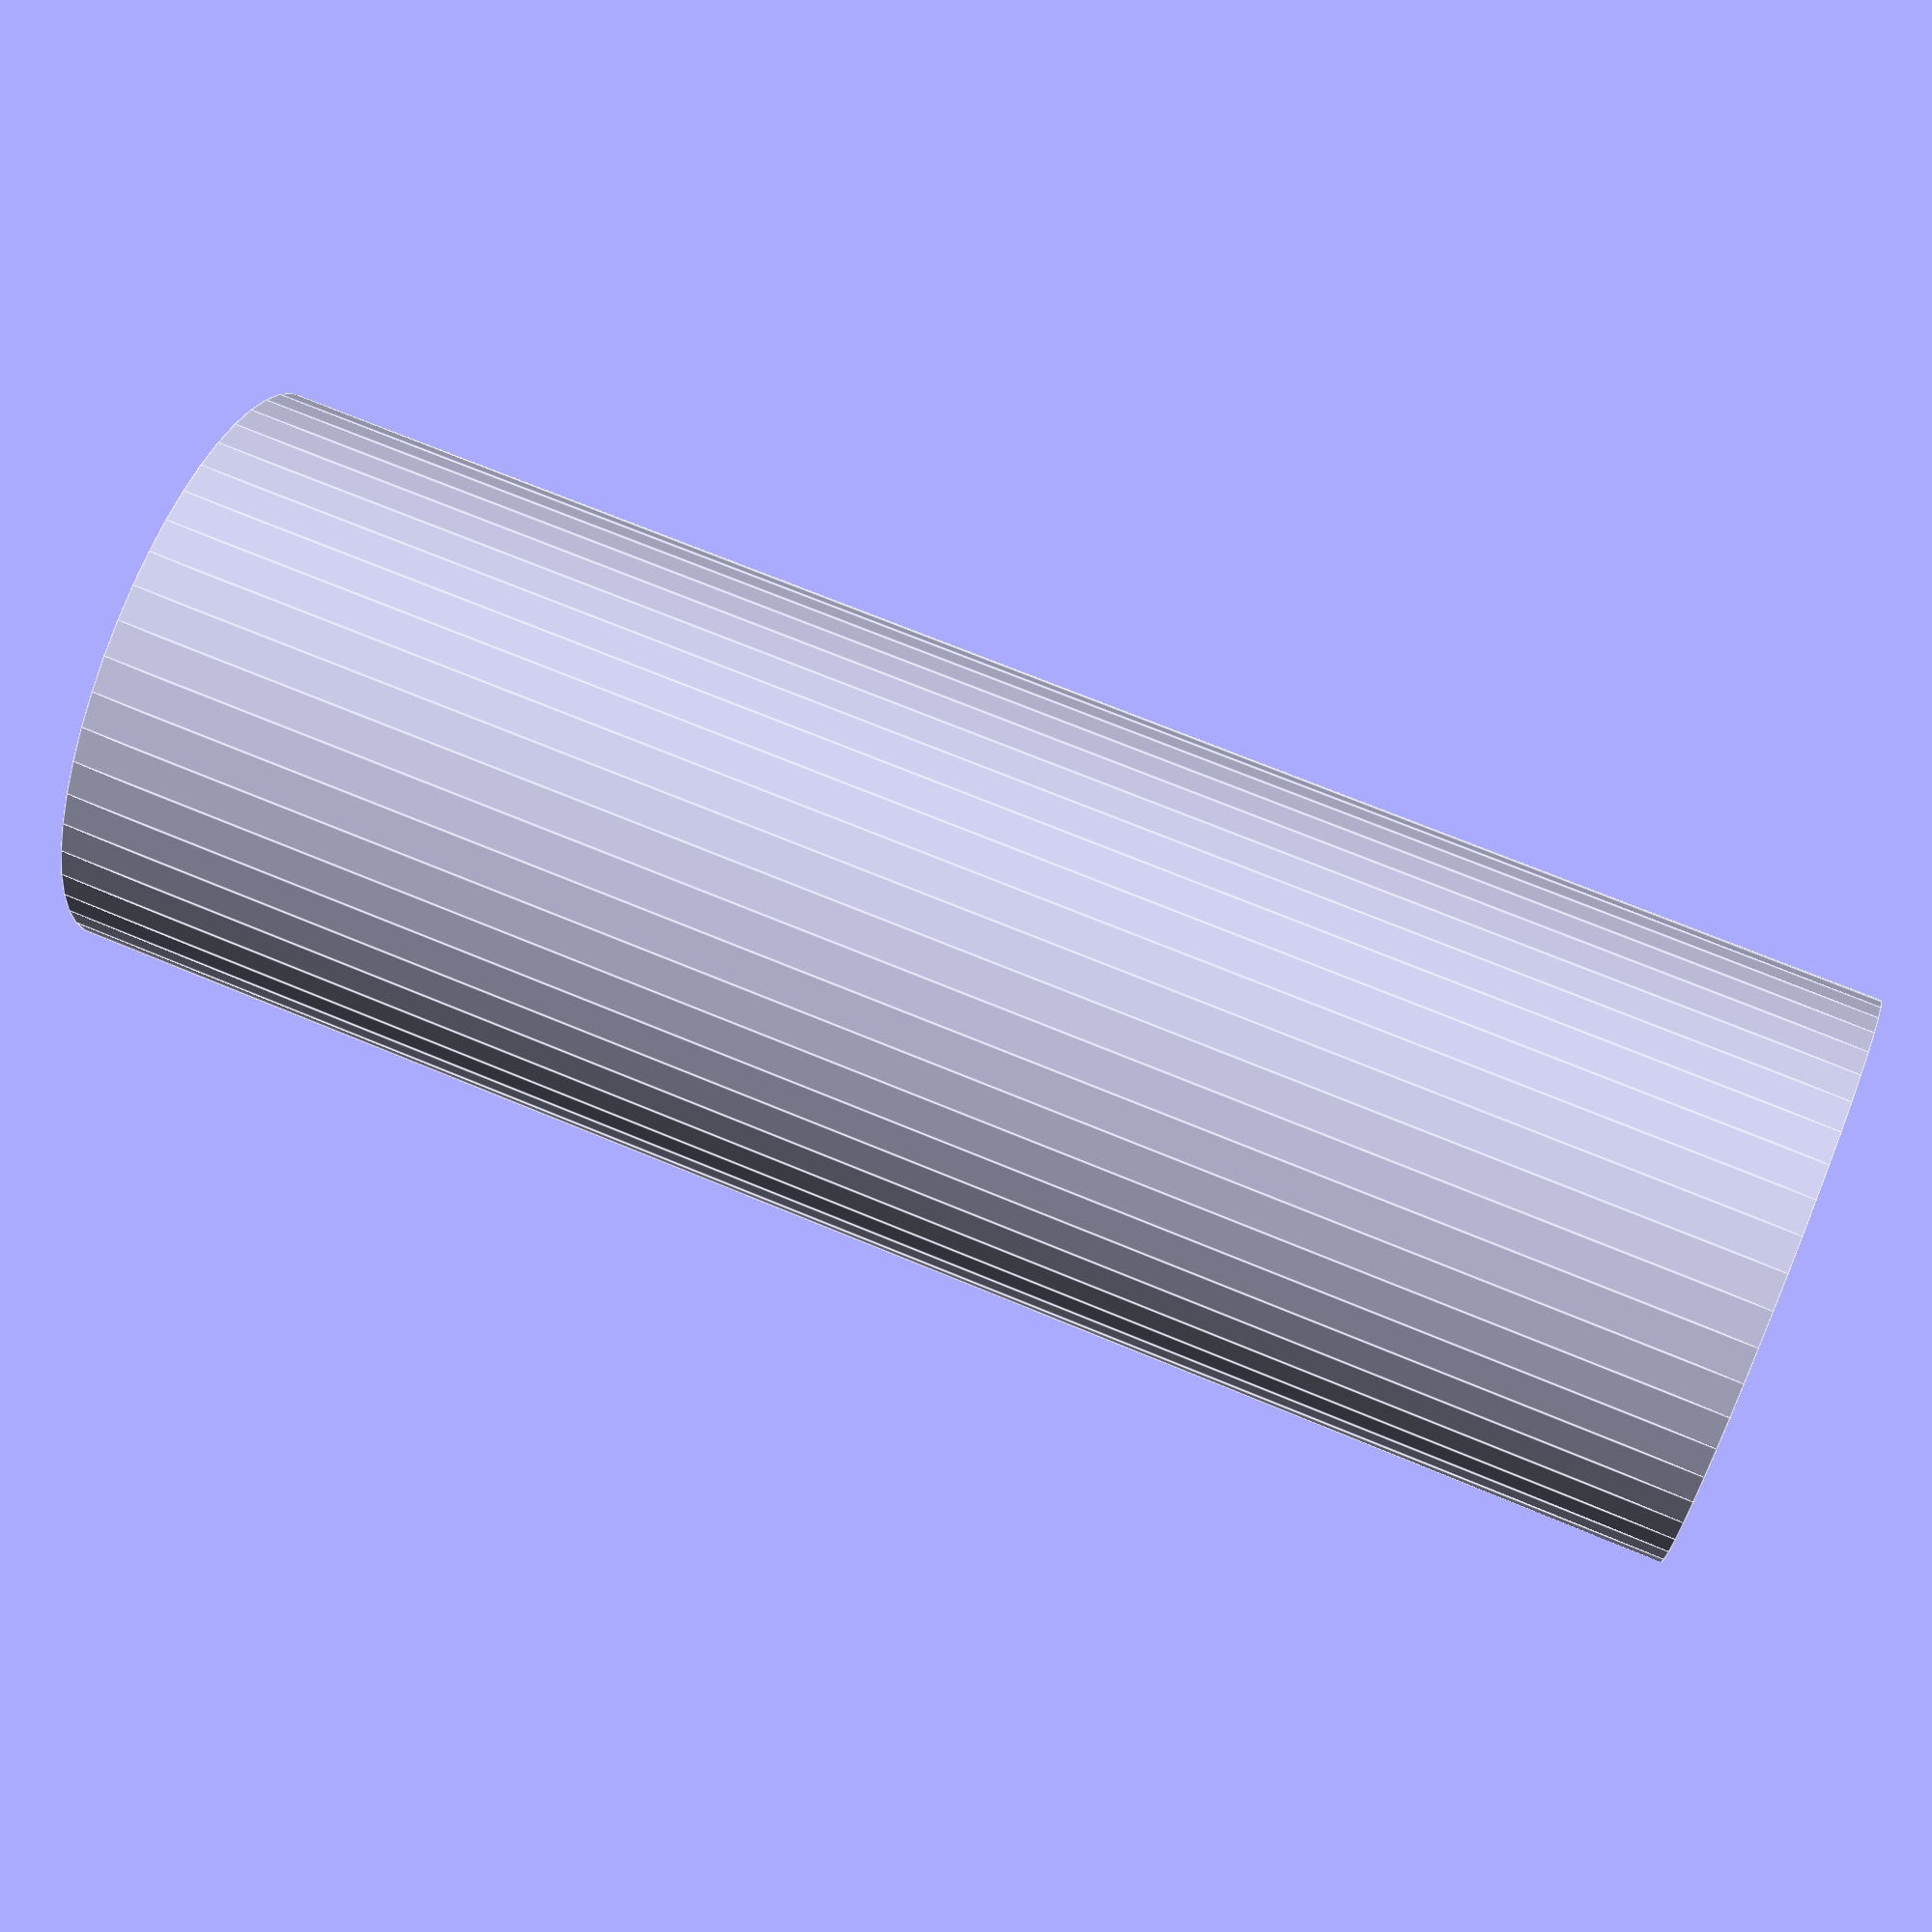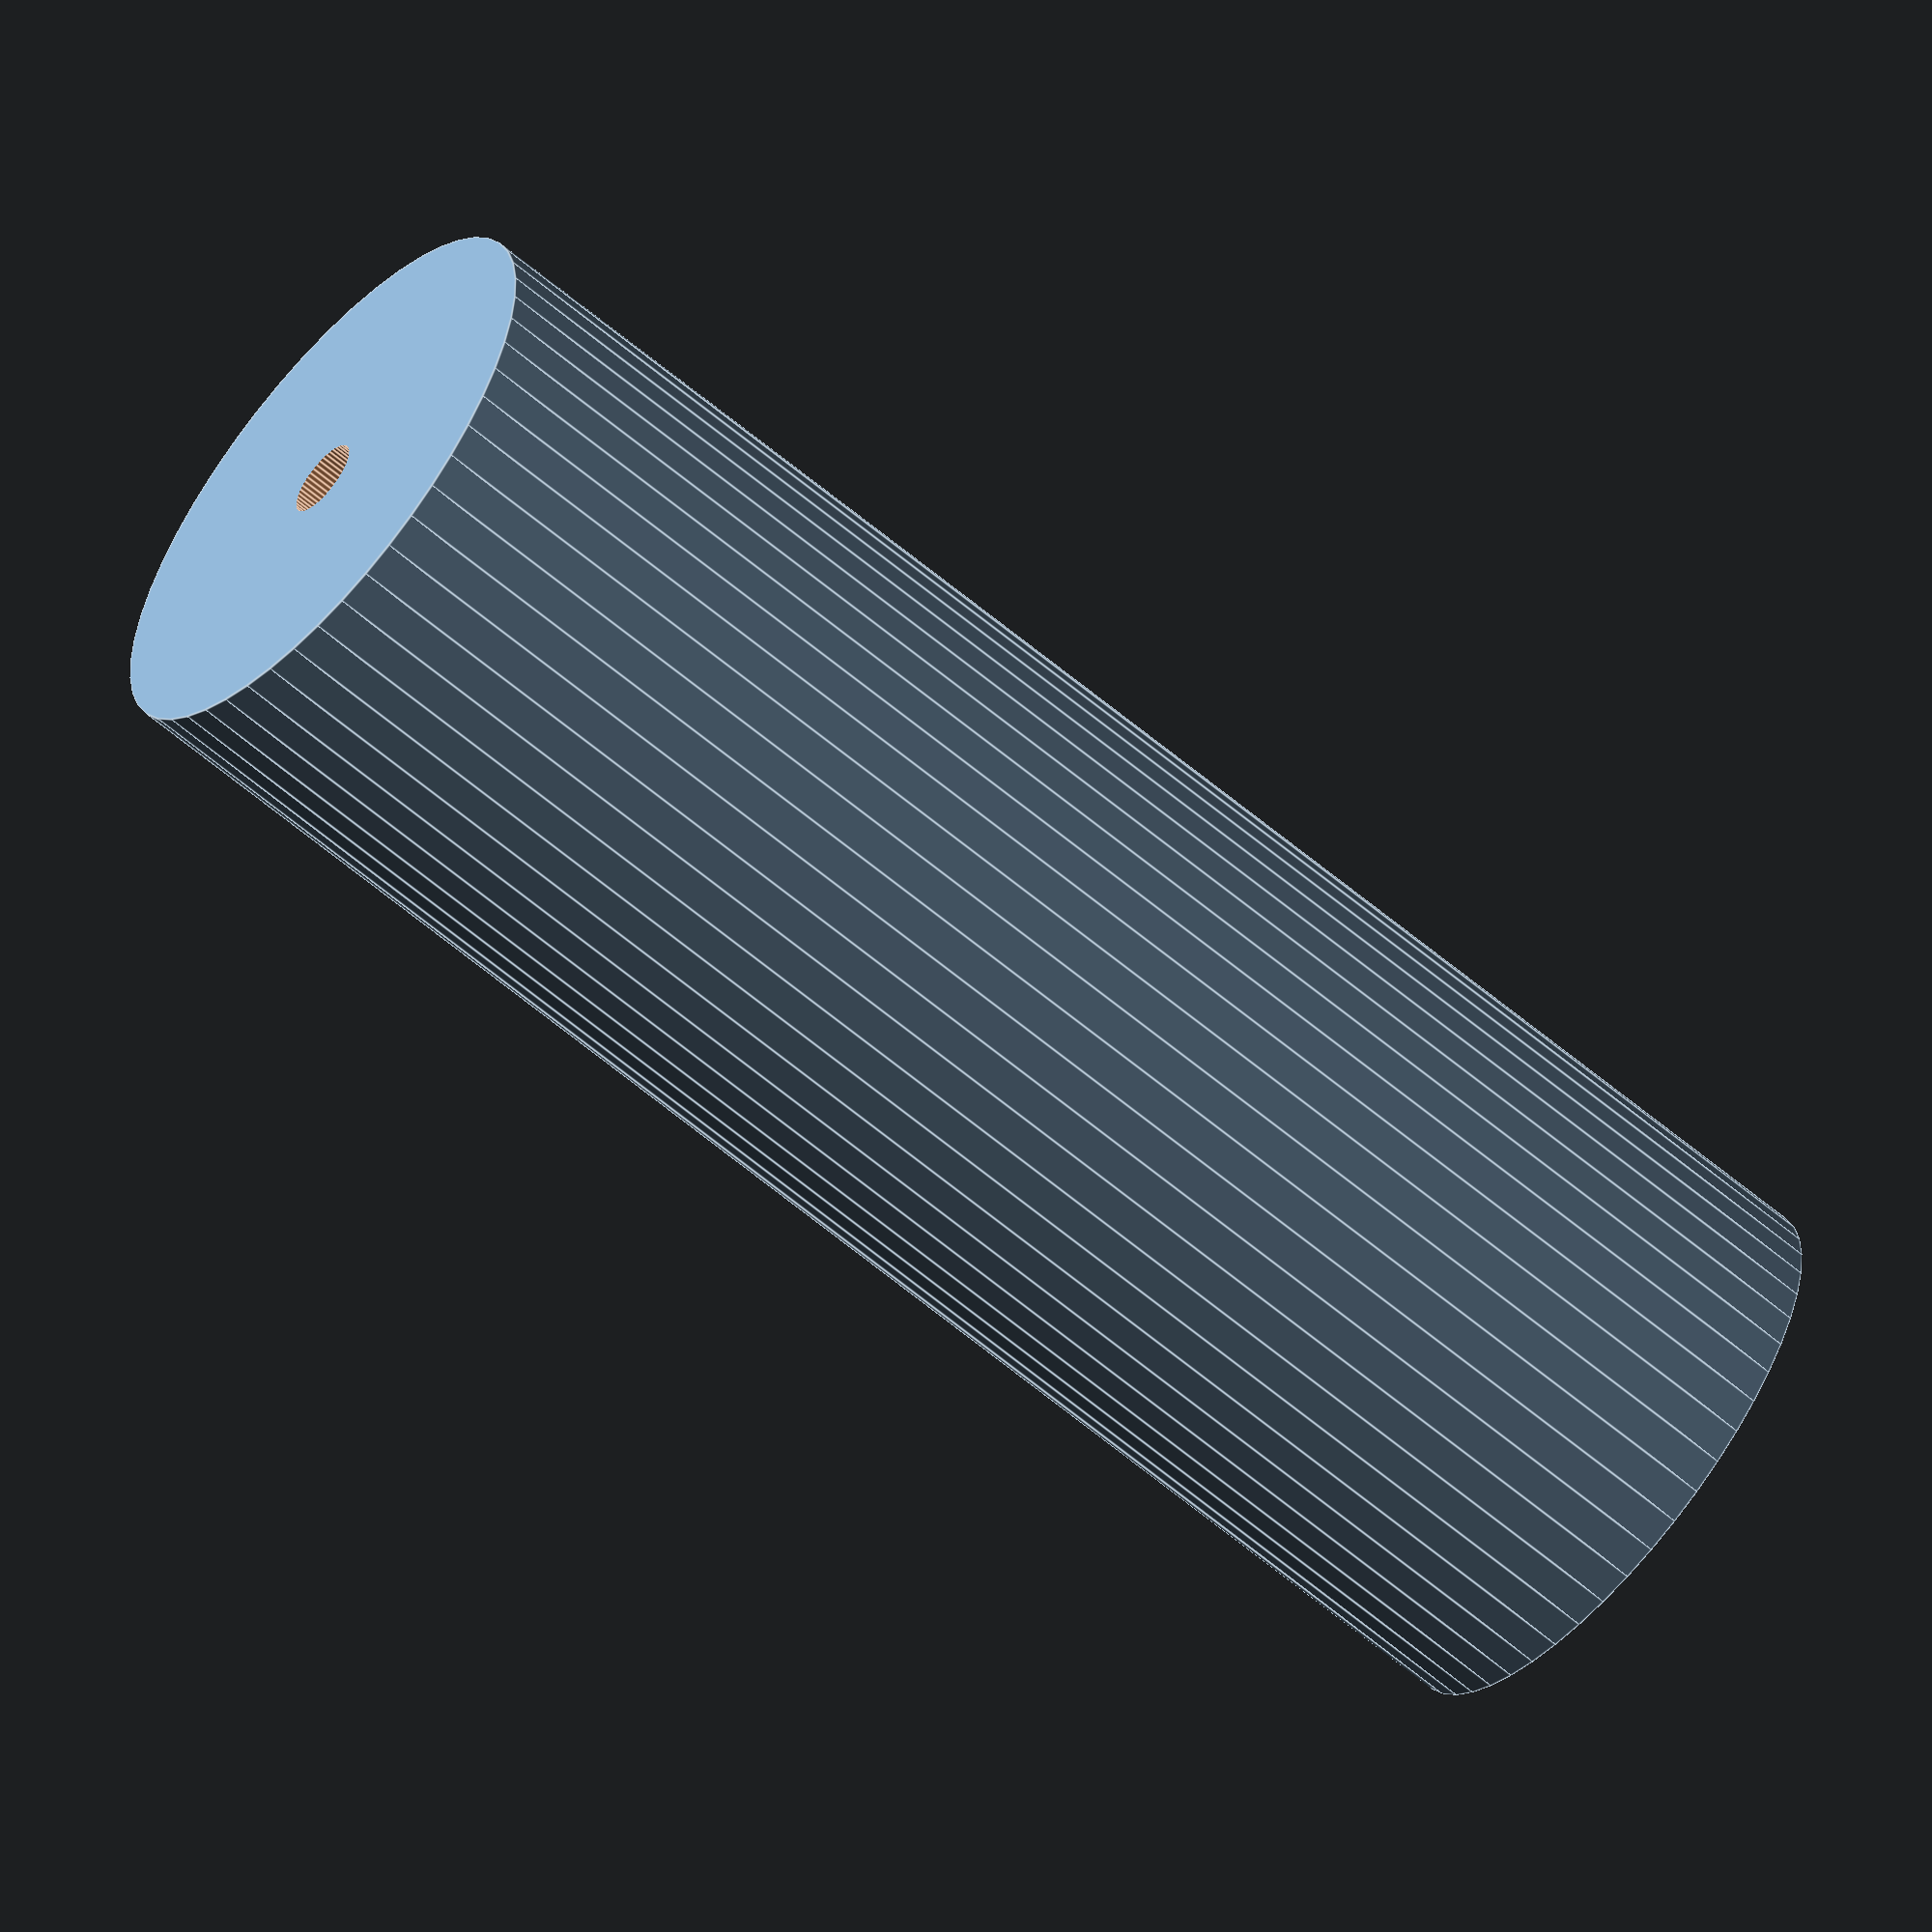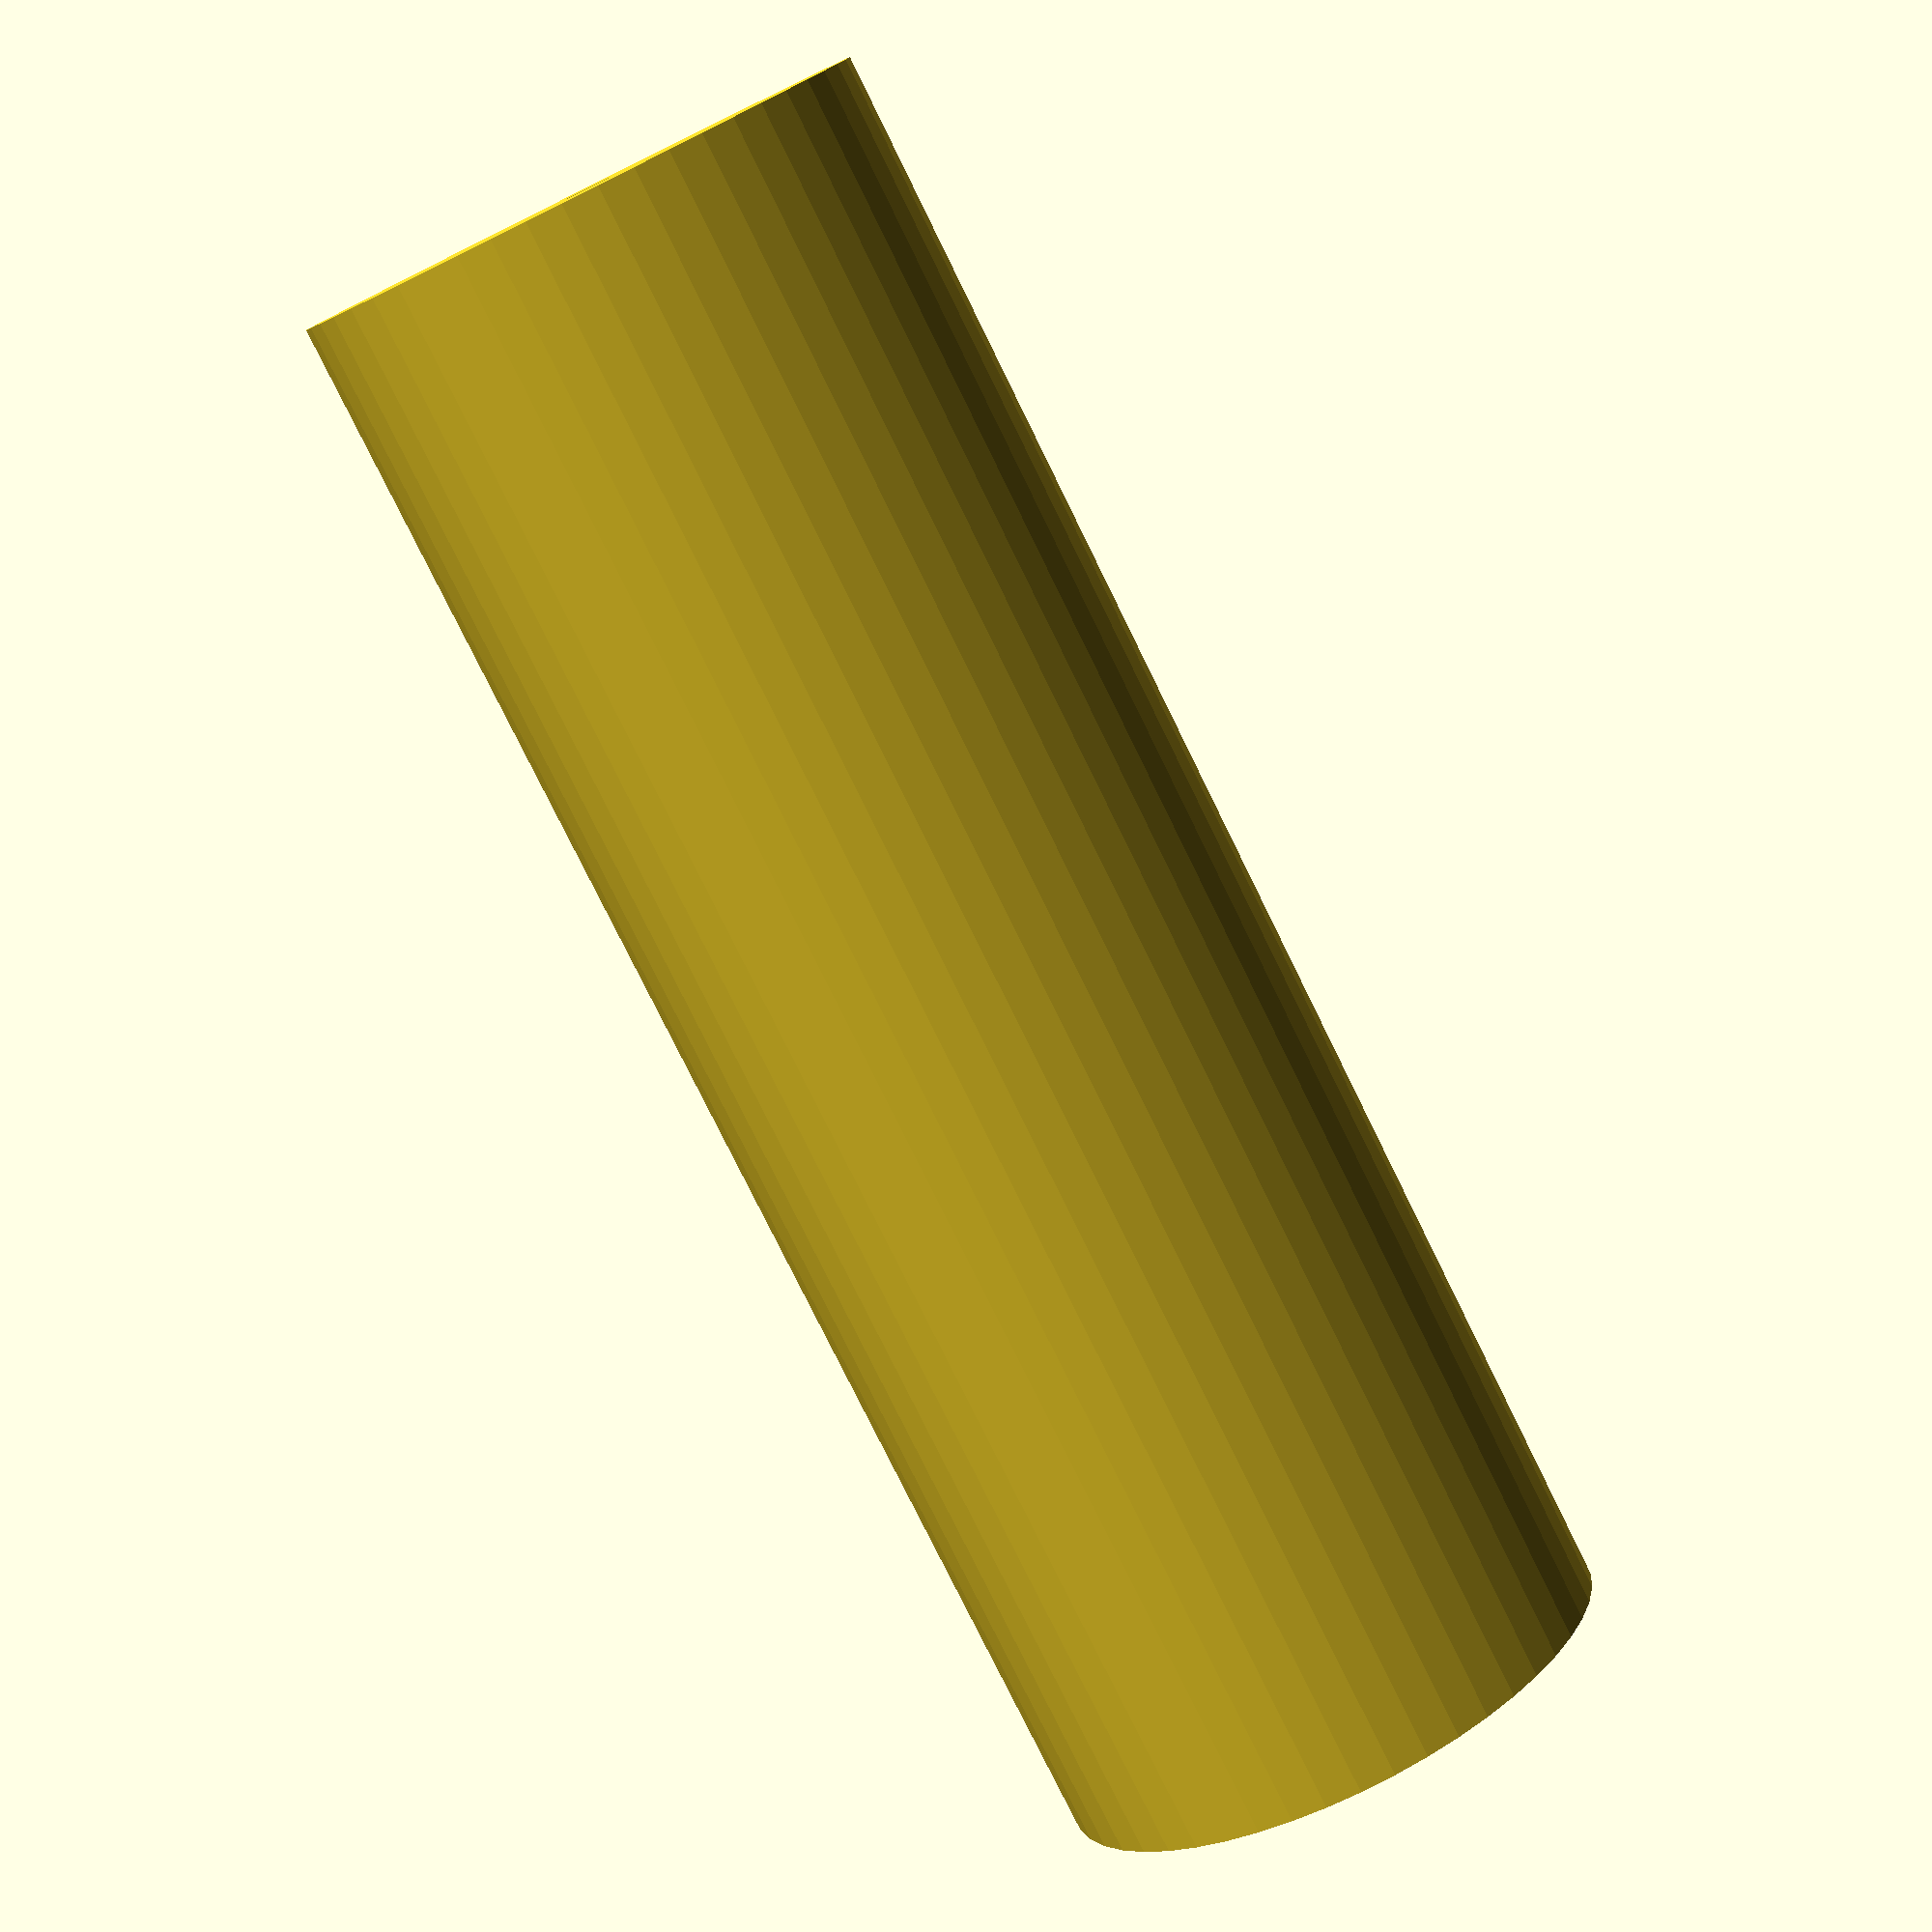
<openscad>
$fn = 50;


difference() {
	union() {
		translate(v = [0, 0, -32.5000000000]) {
			cylinder(h = 65, r = 11.2500000000);
		}
	}
	union() {
		translate(v = [0, 0, -100.0000000000]) {
			cylinder(h = 200, r = 1.5500000000);
		}
	}
}
</openscad>
<views>
elev=109.9 azim=160.3 roll=247.4 proj=p view=edges
elev=241.1 azim=62.8 roll=130.9 proj=o view=edges
elev=78.4 azim=253.8 roll=26.2 proj=p view=solid
</views>
